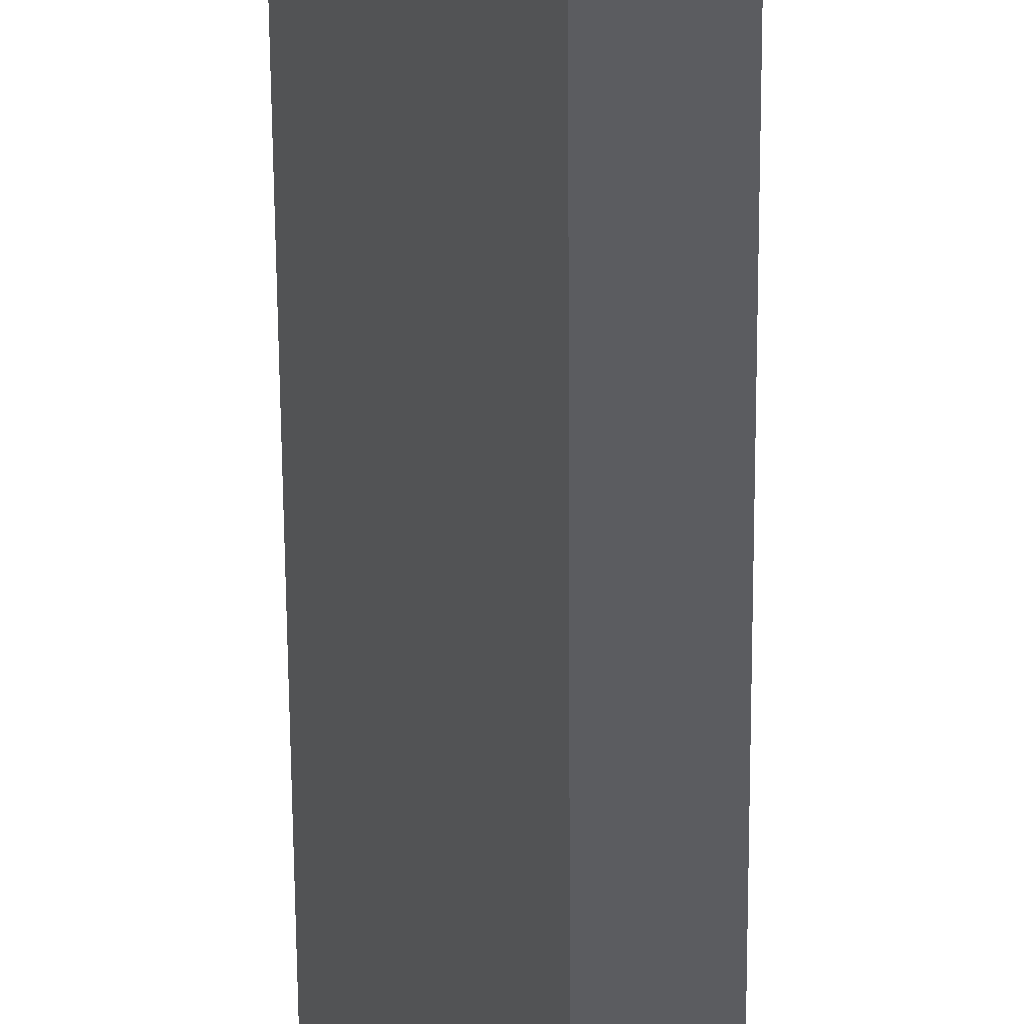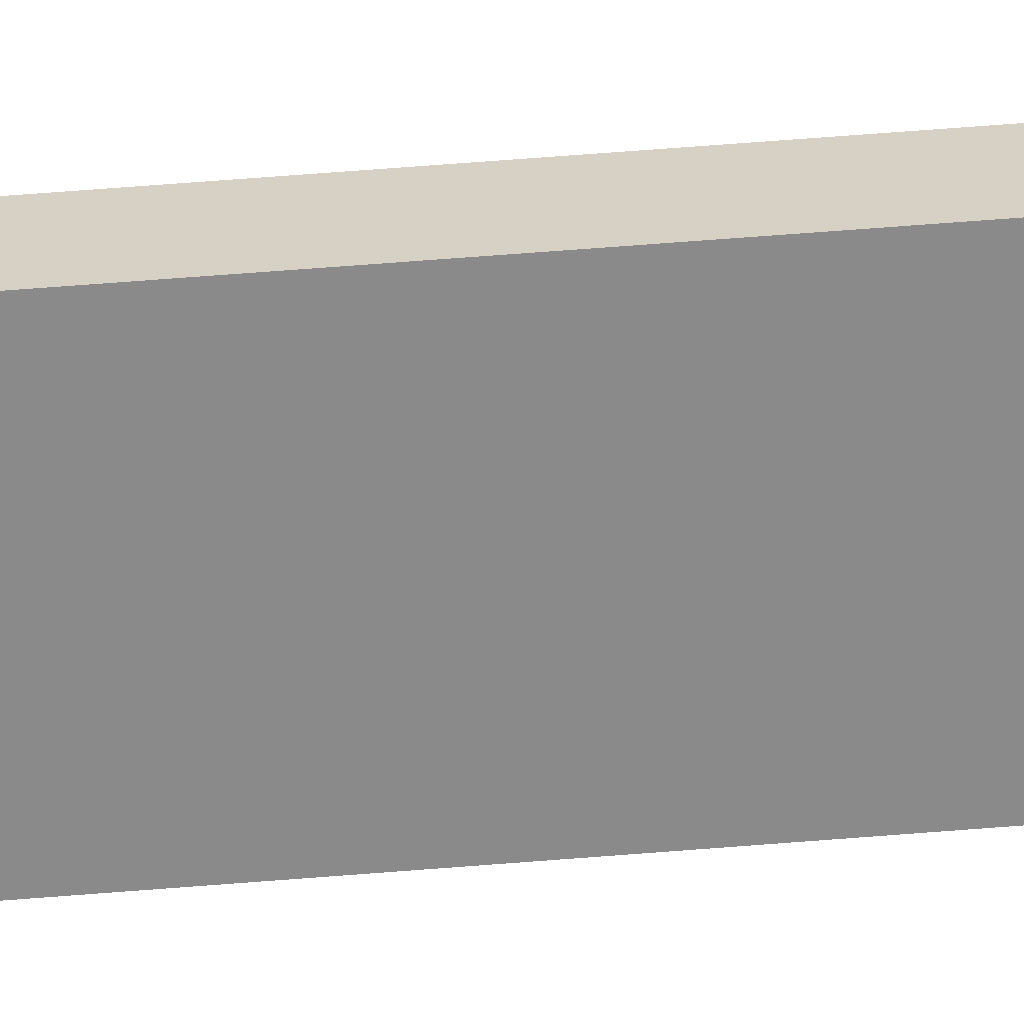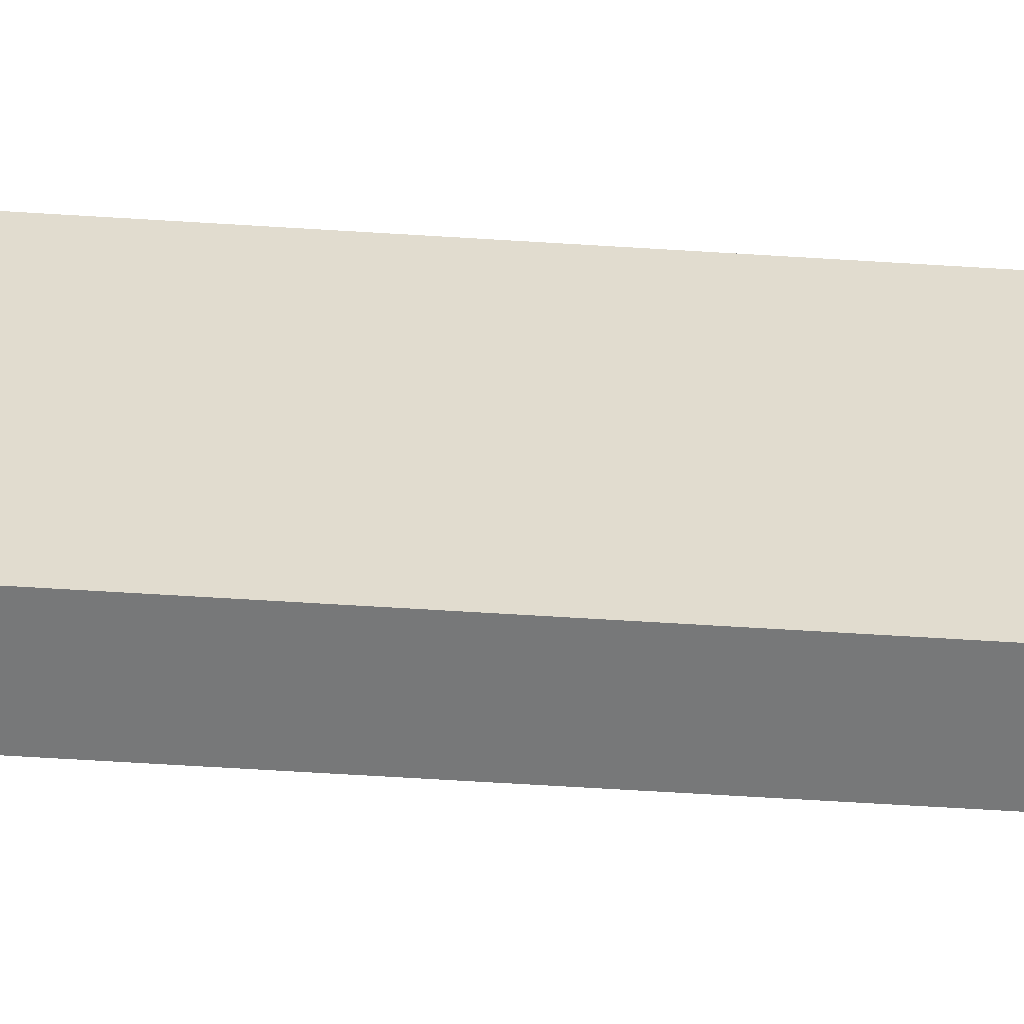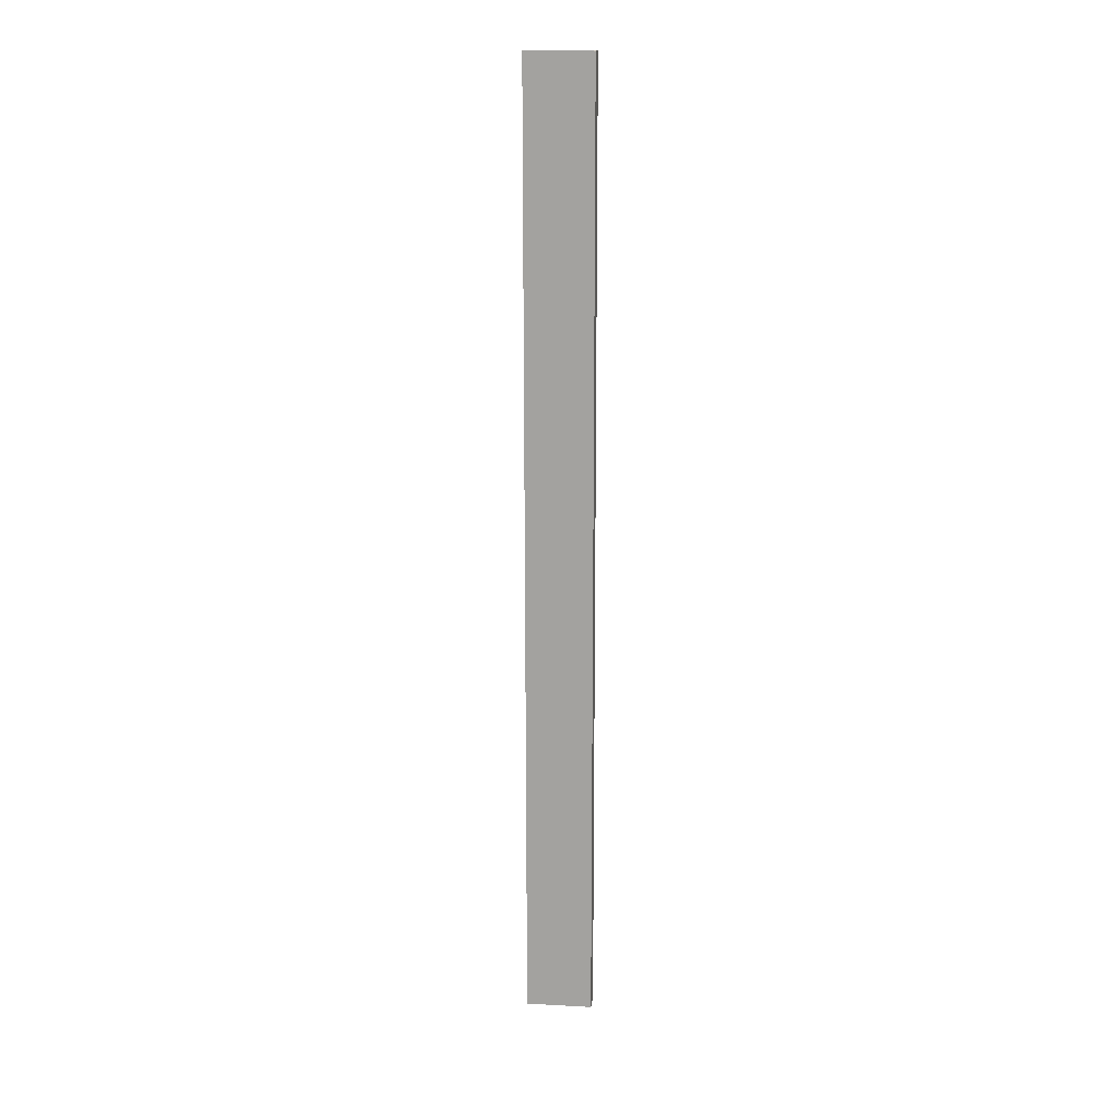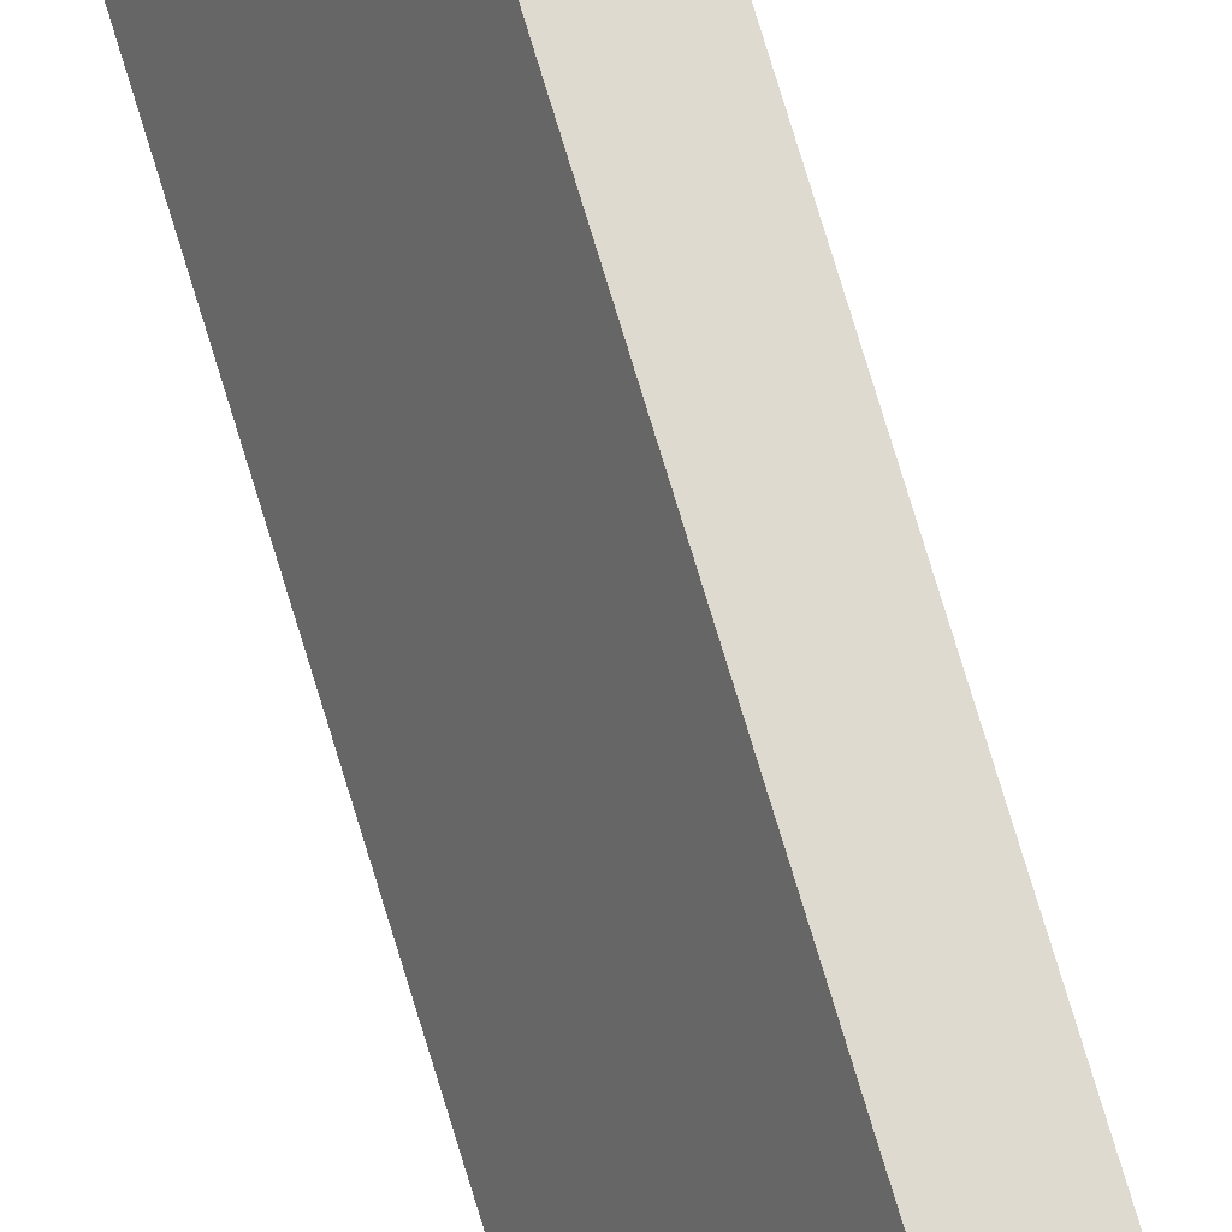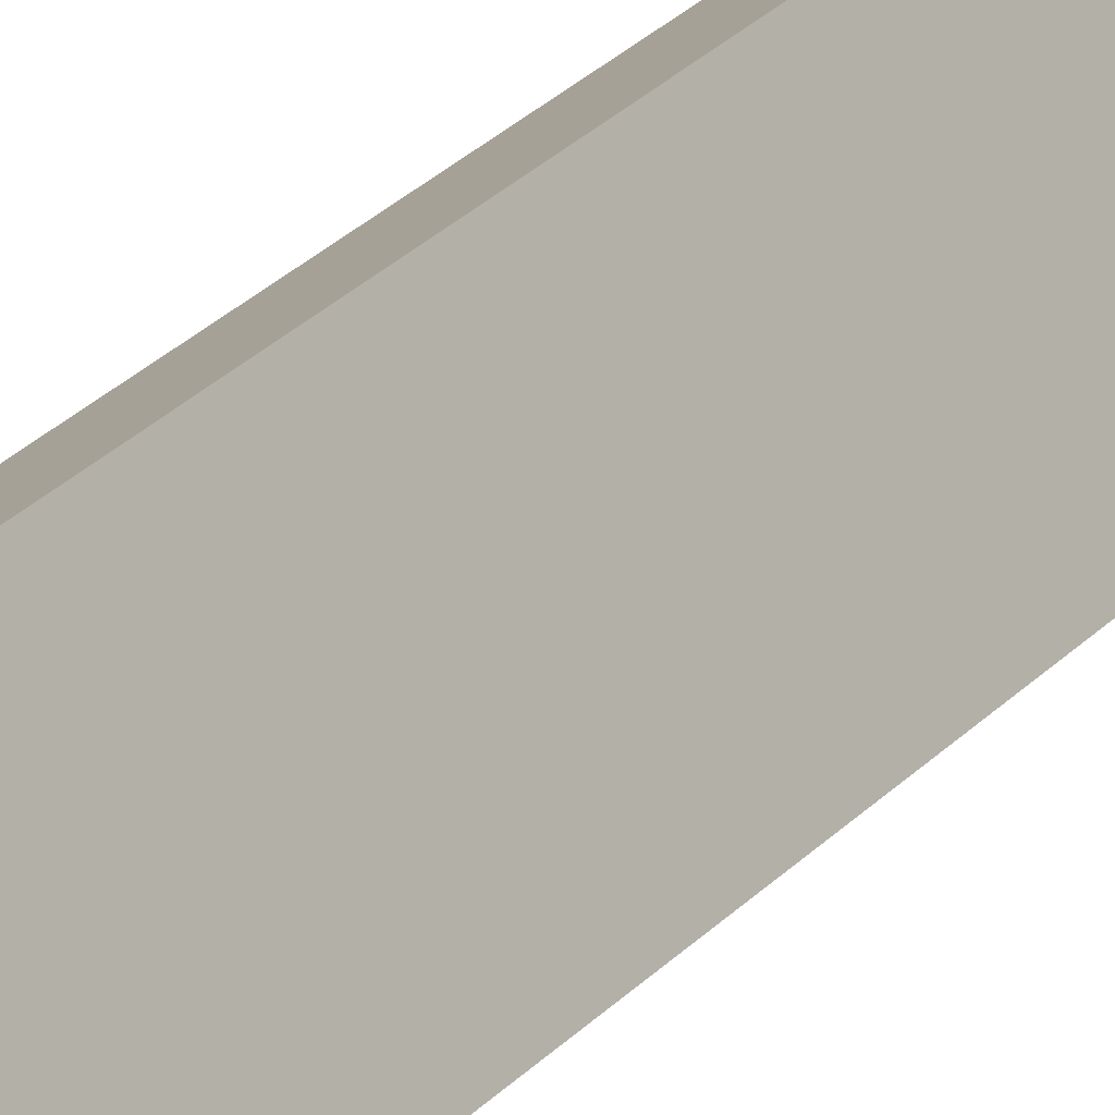
<metadata>
{"format":"obj","ext":"obj","renderer":"f3d","projection":"perspective","resolution":1024,"background":"white","views":[{"elev":-28.4,"azim":0.2,"up":"+Z"},{"elev":51.4,"azim":84.7,"up":"+Z"},{"elev":-31.9,"azim":83.9,"up":"+Z"},{"elev":16.4,"azim":71.8,"up":"+Y"},{"elev":73.4,"azim":163.3,"up":"+Z"},{"elev":16.6,"azim":21.8,"up":"+Z"}]}
</metadata>
<code>
v  0.298 15.18 0.134
v  0.456 15.18 -0.957
v  0 15.18 9.293e-16
v  0.735 15.18 -0.825
v  0 0 0
v  0.298 -8.205e-18 0.134
v  0.735 5.052e-17 -0.825
v  0.456 5.86e-17 -0.957
g defaultobject
f 1 2 3
f 2 1 4
f 5 1 3
f 1 5 6
f 6 4 1
f 4 6 7
f 7 2 4
f 2 7 8
f 8 3 2
f 3 8 5
f 8 6 5
f 6 8 7

</code>
